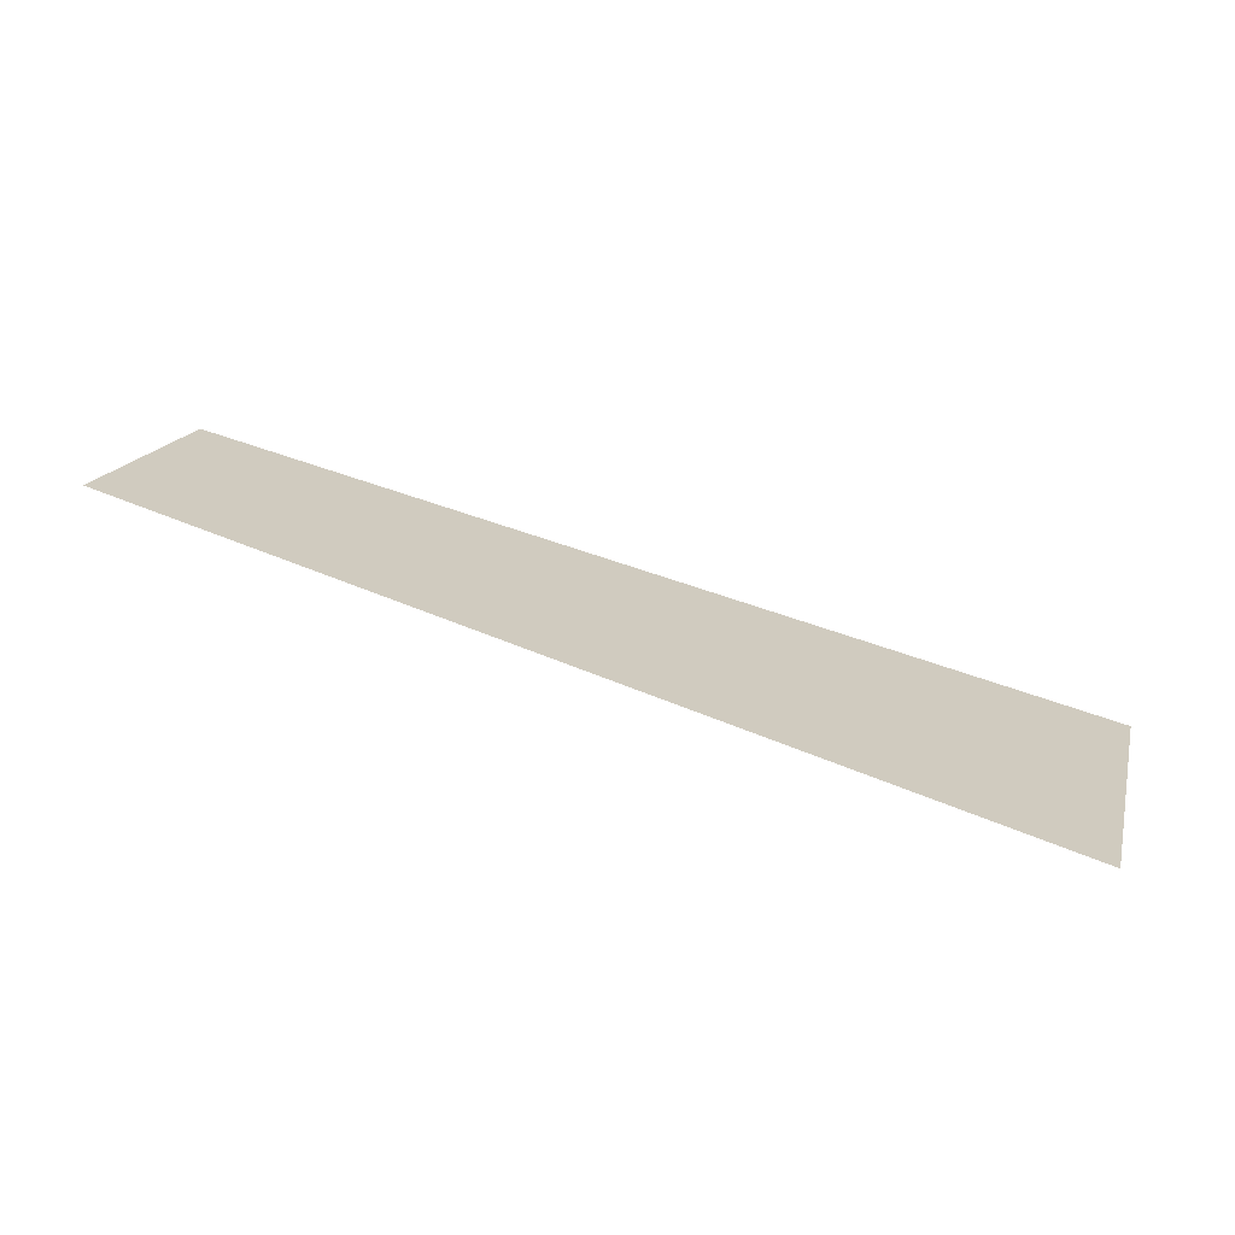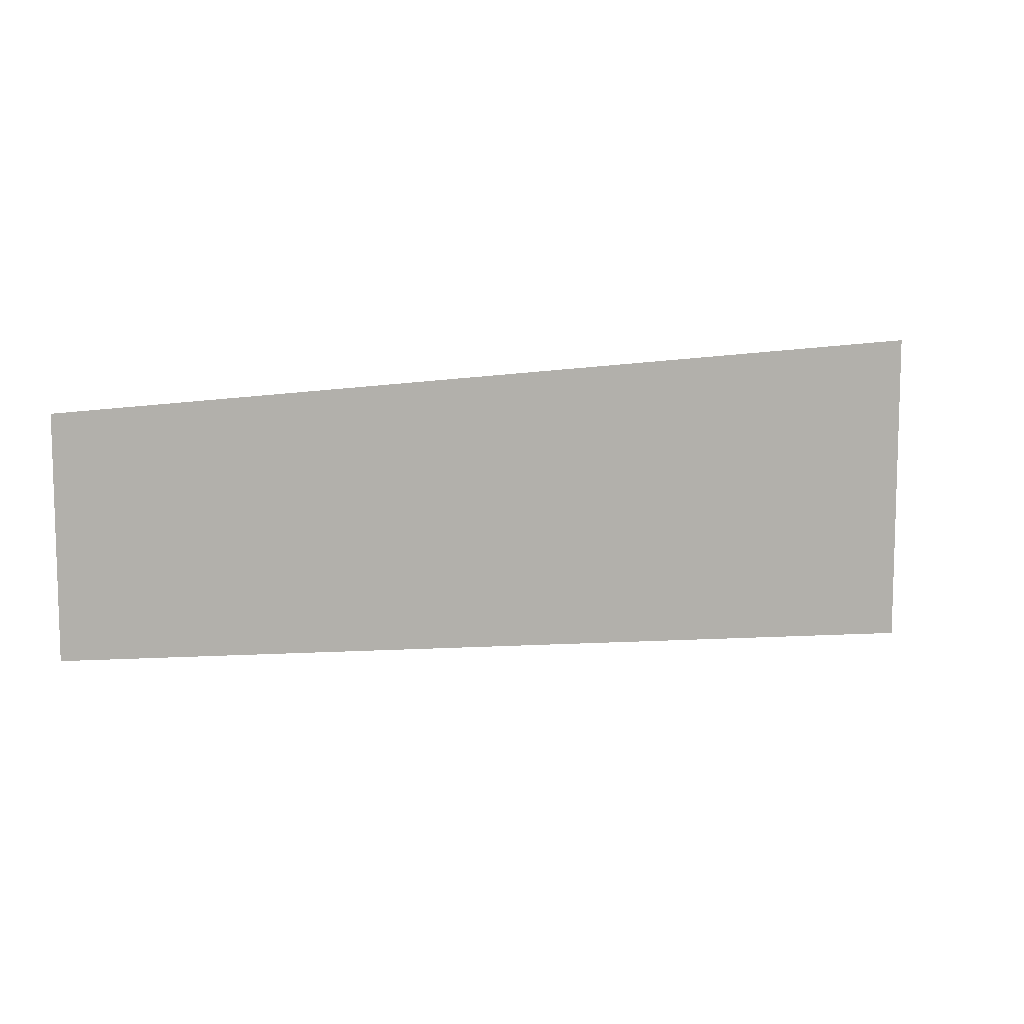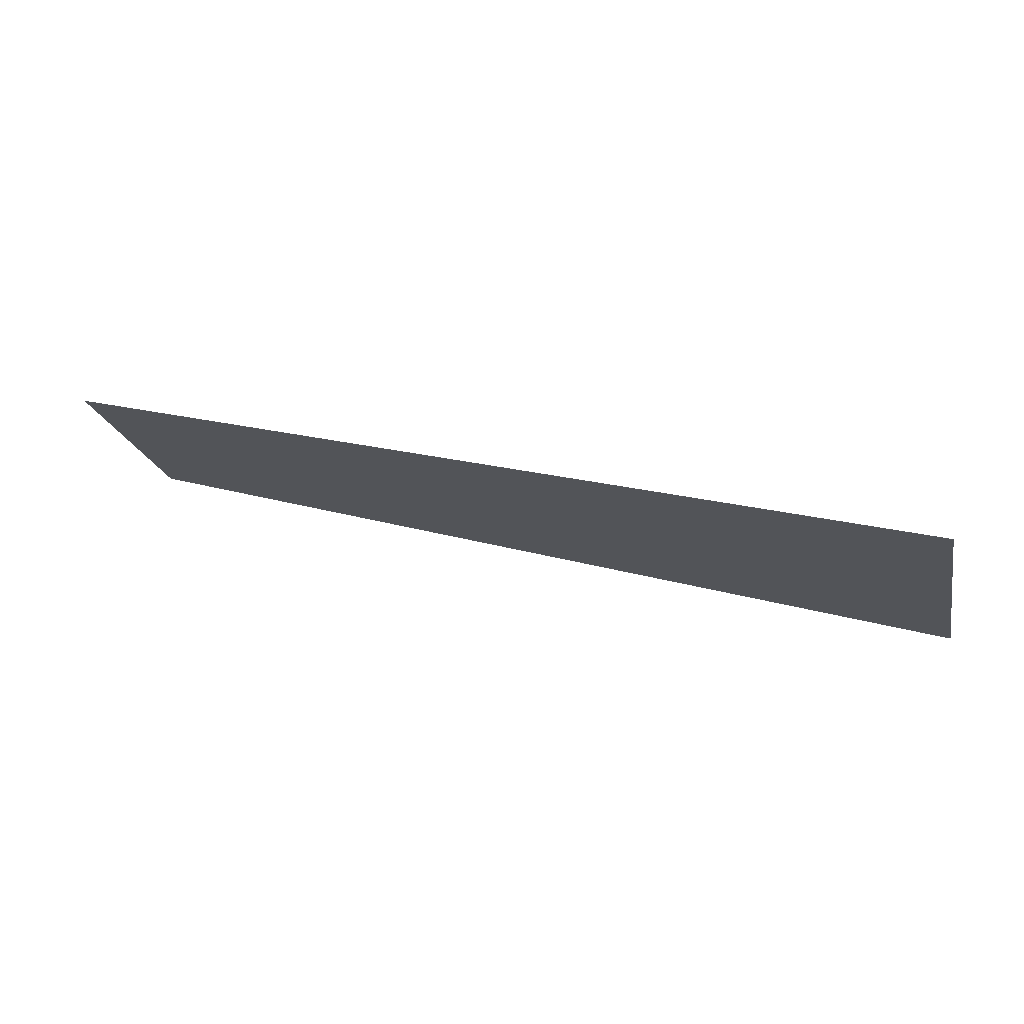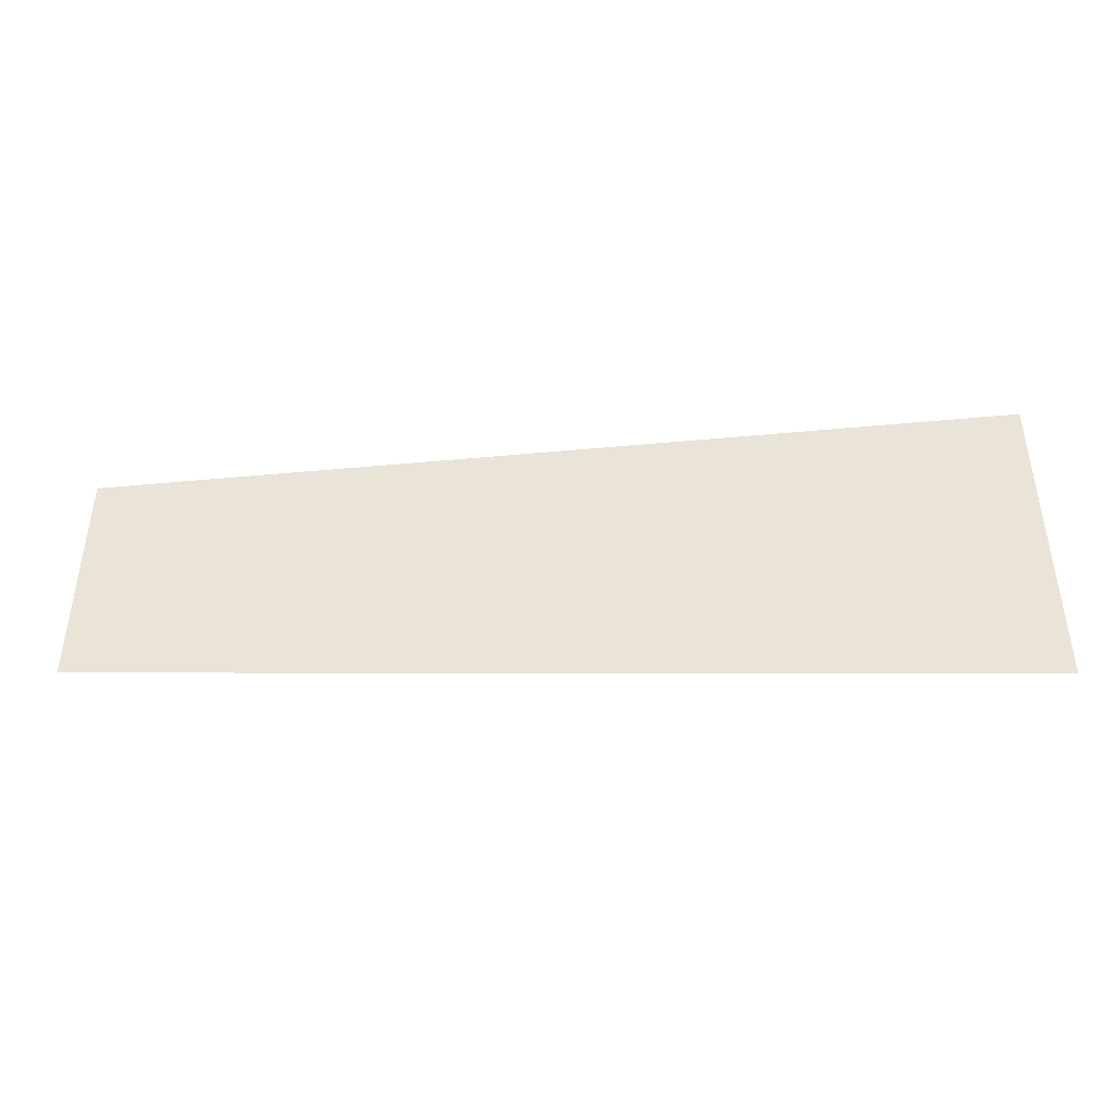
<metadata>
{"format":"obj","ext":"obj","renderer":"f3d","projection":"perspective","resolution":1024,"background":"white","views":[{"elev":17.2,"azim":-165.8,"up":"+Y"},{"elev":9.3,"azim":174.4,"up":"+Z"},{"elev":-20.1,"azim":-167.5,"up":"+Y"},{"elev":-42.4,"azim":-161.2,"up":"+Z"}]}
</metadata>
<code>
o lamp_Mesh.001
v 0.07911 2.941 0.08371
v 0.07911 2.941 -0.08758
v 0.5386 3.066 -0.06266
v 0.5386 3.066 0.05989
f 3 1 2
f 3 4 1

</code>
